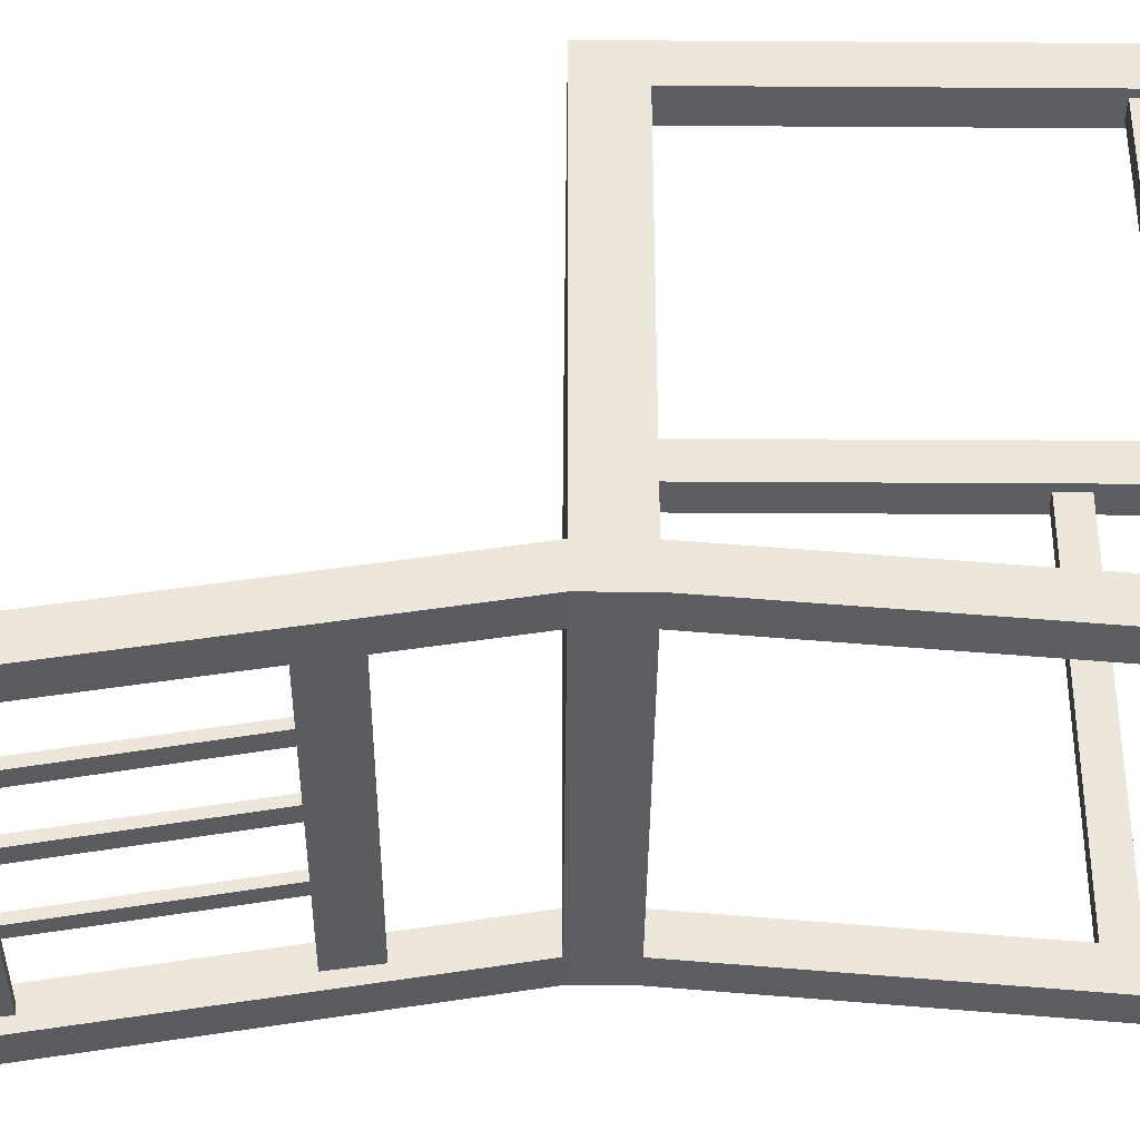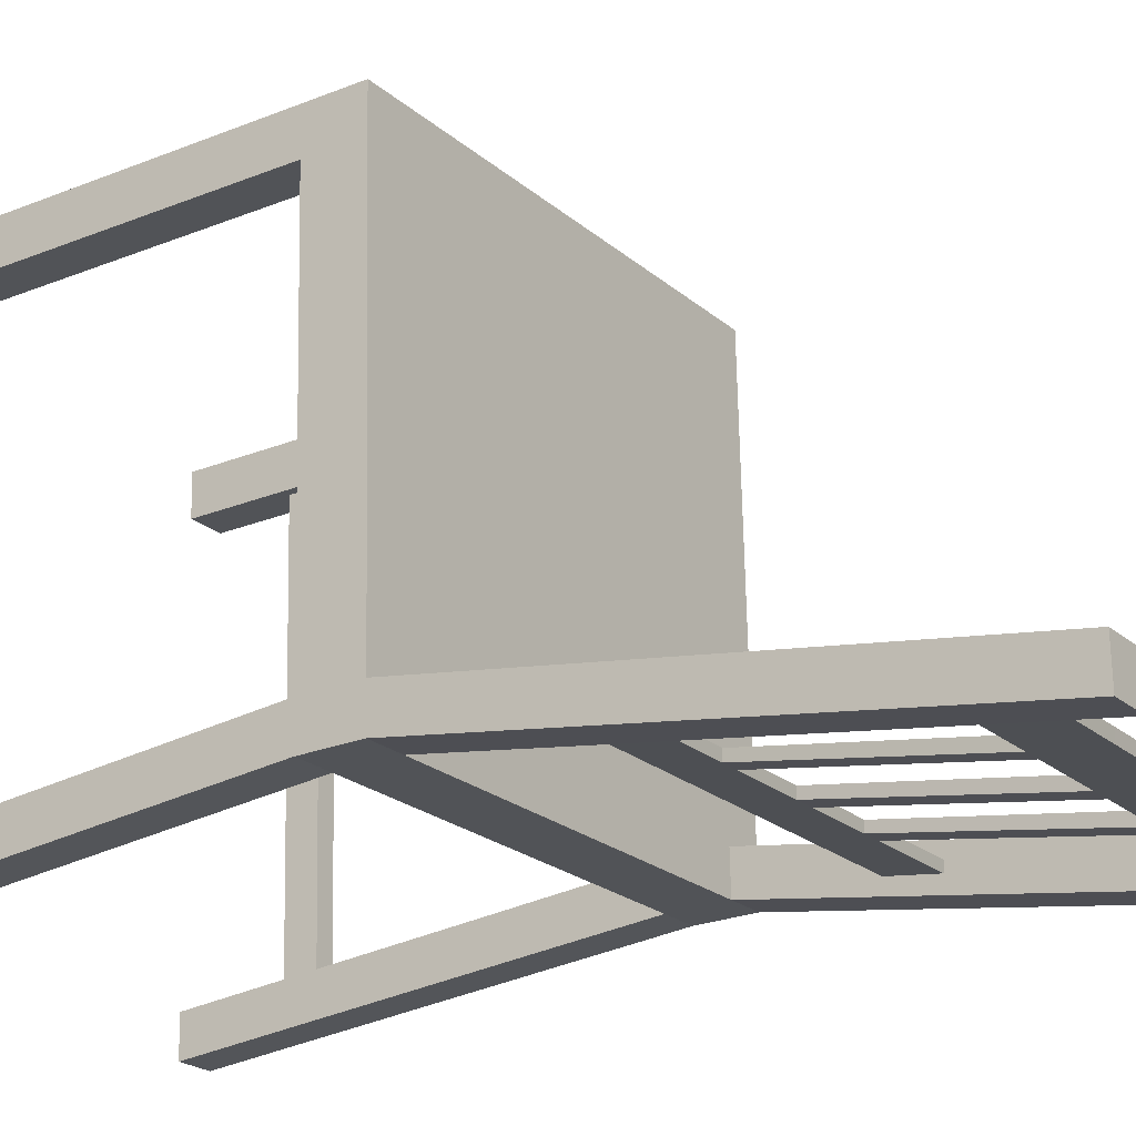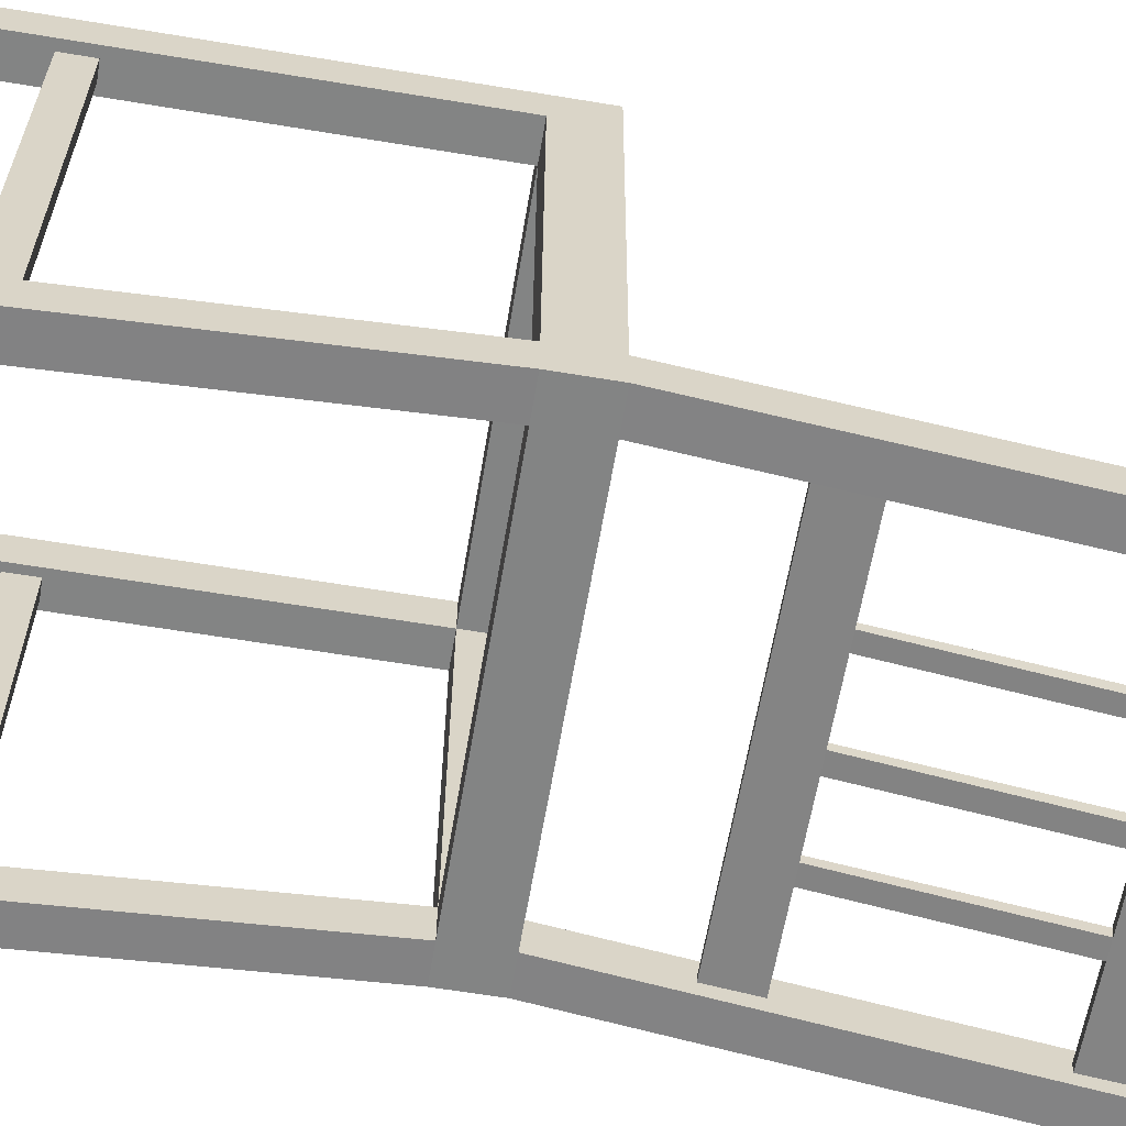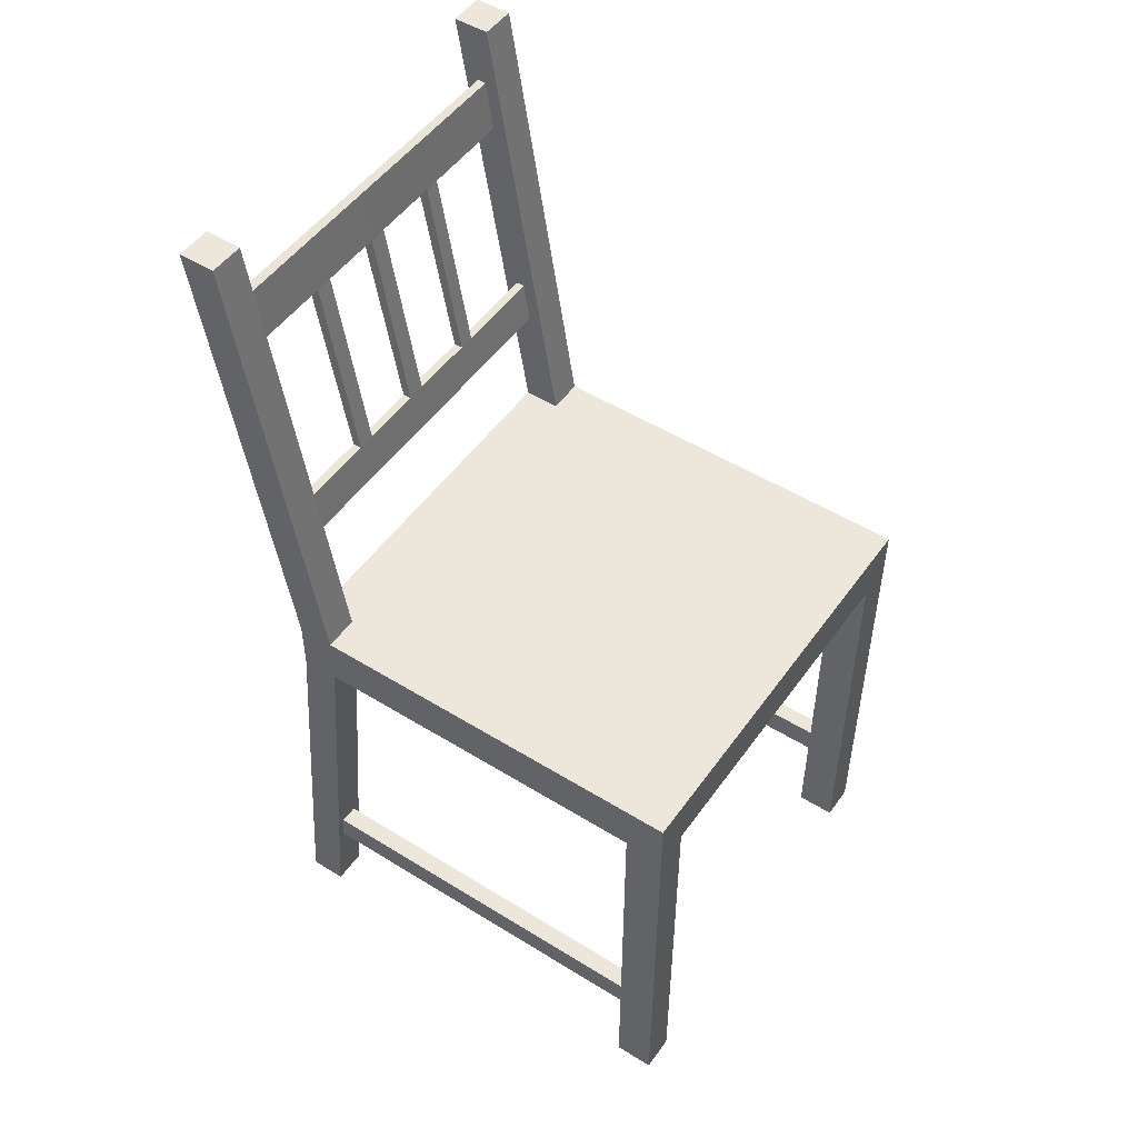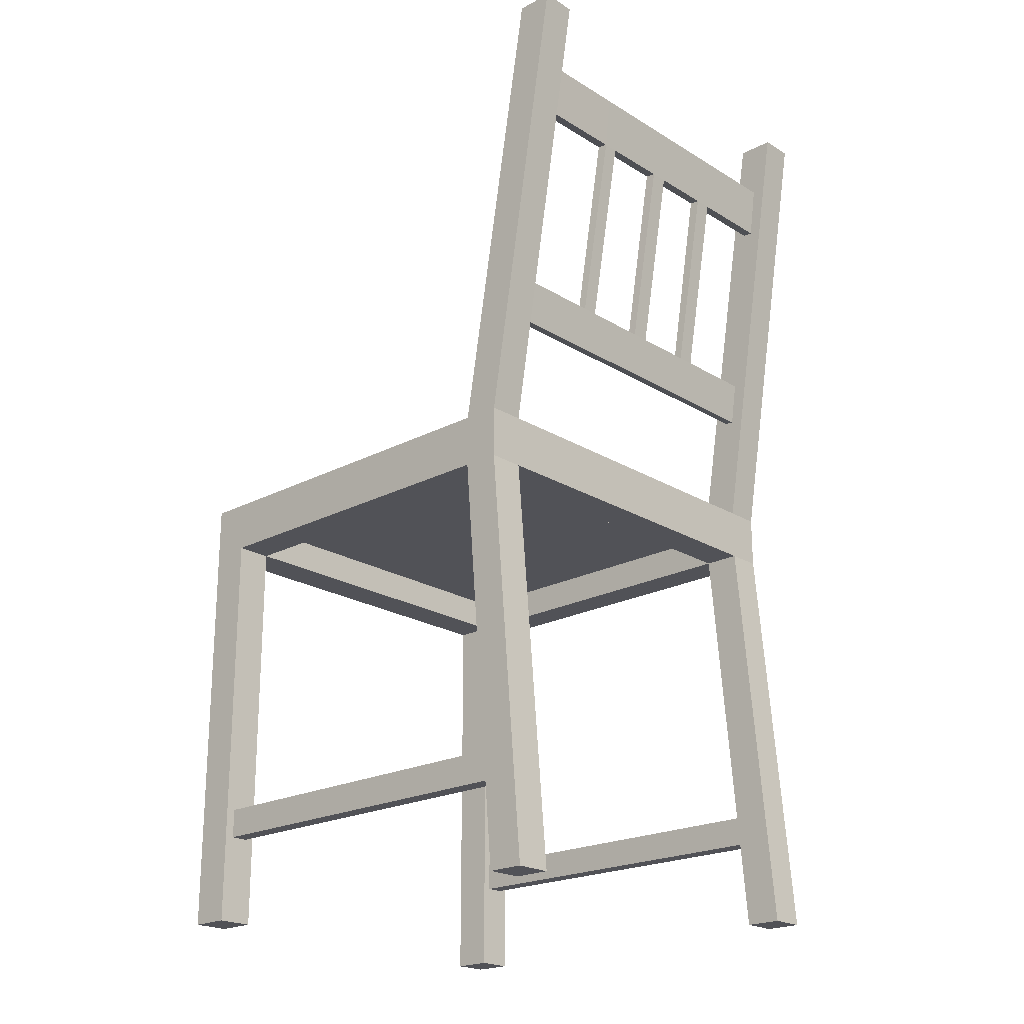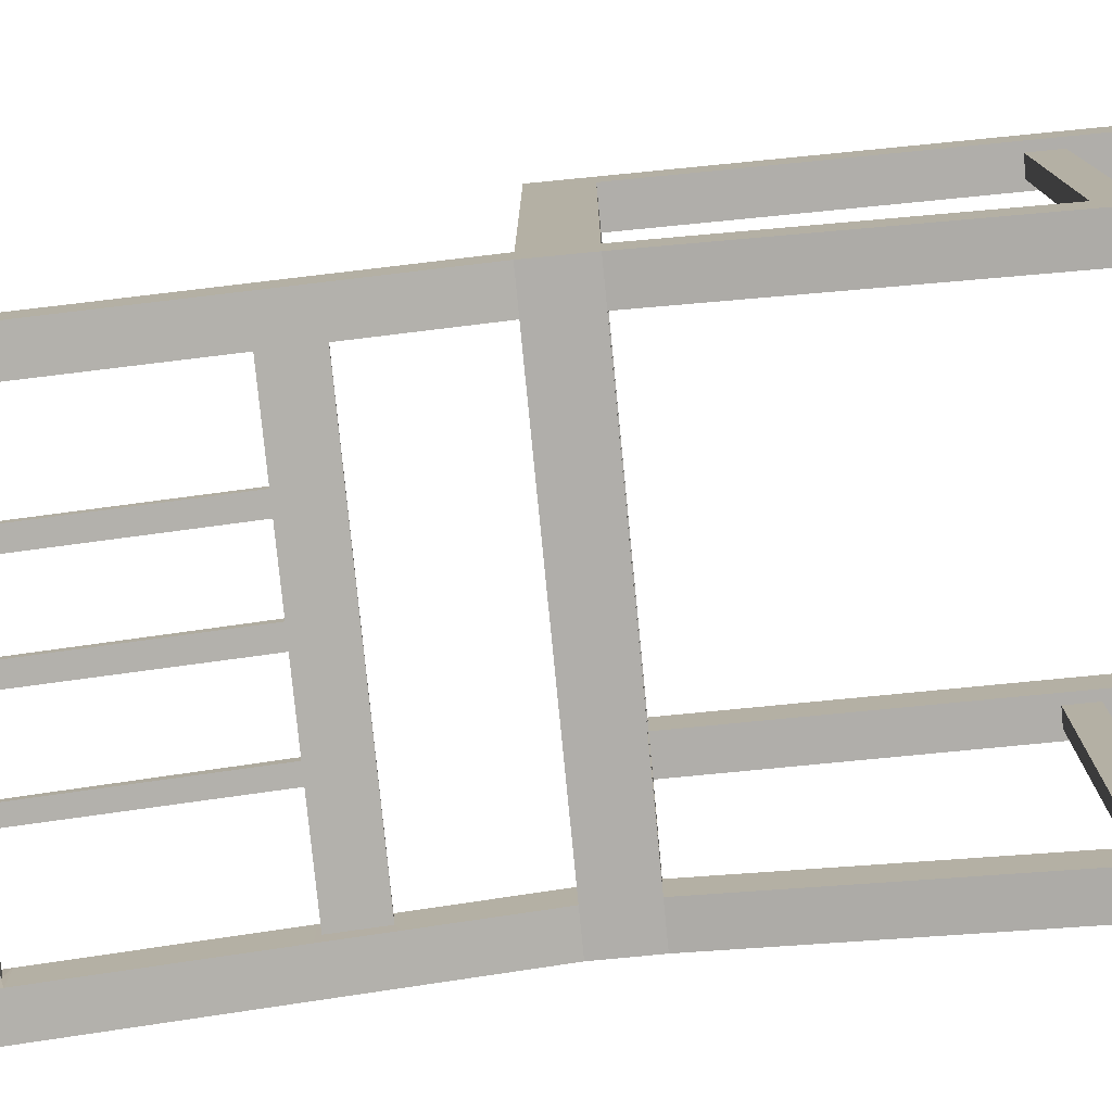
<metadata>
{"format":"obj","ext":"obj","renderer":"f3d","projection":"perspective","resolution":1024,"background":"white","views":[{"elev":-34.7,"azim":89.5,"up":"+Y"},{"elev":-23.9,"azim":-56.1,"up":"+Y"},{"elev":-63.3,"azim":-99.5,"up":"+Y"},{"elev":50.4,"azim":126.2,"up":"+Z"},{"elev":-21.5,"azim":-45.1,"up":"+Z"},{"elev":-75.9,"azim":95.6,"up":"+Y"}]}
</metadata>
<code>
o IKEA_chair_STEFAN.006
v 3.947 7.273 0.4216
v 3.527 7.259 0.4216
v 3.512 7.675 0.4216
v 3.932 7.689 0.4216
v 3.947 7.273 0.472
v 3.527 7.259 0.472
v 3.512 7.675 0.472
v 3.932 7.689 0.472
v 3.514 7.636 0.4216
v 3.933 7.651 0.4216
v 3.514 7.636 0.472
v 3.933 7.651 0.472
v 3.526 7.294 0.4216
v 3.945 7.309 0.4216
v 3.526 7.294 0.472
v 3.945 7.309 0.472
v 3.912 7.272 0.4216
v 3.898 7.688 0.4216
v 3.912 7.272 0.472
v 3.898 7.688 0.472
v 3.899 7.65 0.4216
v 3.899 7.65 0.472
v 3.911 7.308 0.4216
v 3.911 7.308 0.472
v 3.562 7.26 0.4216
v 3.547 7.676 0.4216
v 3.562 7.26 0.472
v 3.547 7.676 0.472
v 3.549 7.638 0.4216
v 3.549 7.638 0.472
v 3.561 7.296 0.4216
v 3.561 7.296 0.472
v 3.562 7.262 0.01885
v 3.563 7.226 0.01885
v 3.549 7.638 0.01885
v 3.547 7.676 0.01885
v 3.527 7.261 0.01885
v 3.514 7.636 0.01885
v 3.512 7.675 0.01885
v 3.528 7.225 0.01885
v 3.913 7.239 0.01885
v 3.912 7.274 0.01885
v 3.898 7.688 0.01885
v 3.899 7.65 0.01885
v 3.947 7.276 0.01885
v 3.933 7.651 0.01885
v 3.932 7.689 0.01885
v 3.948 7.24 0.01885
v 3.565 7.186 0.9188
v 3.563 7.222 0.9188
v 3.528 7.22 0.9188
v 3.529 7.185 0.9188
v 3.915 7.198 0.9188
v 3.914 7.234 0.9188
v 3.948 7.235 0.9188
v 3.949 7.2 0.9188
v 3.563 7.231 0.8641
v 3.564 7.195 0.8641
v 3.528 7.229 0.8641
v 3.529 7.194 0.8641
v 3.915 7.207 0.8642
v 3.913 7.243 0.8642
v 3.948 7.244 0.8642
v 3.949 7.209 0.8642
v 3.563 7.24 0.8059
v 3.564 7.205 0.8059
v 3.528 7.239 0.8059
v 3.529 7.203 0.8059
v 3.913 7.246 0.6284
v 3.912 7.282 0.6284
v 3.946 7.283 0.6284
v 3.948 7.248 0.6284
v 3.561 7.278 0.5764
v 3.563 7.243 0.5764
v 3.526 7.277 0.5764
v 3.527 7.241 0.5764
v 3.562 7.27 0.6278
v 3.563 7.234 0.6278
v 3.527 7.269 0.6278
v 3.528 7.233 0.6278
v 3.913 7.255 0.5773
v 3.912 7.29 0.5773
v 3.946 7.292 0.5773
v 3.947 7.256 0.5773
v 3.914 7.217 0.806
v 3.913 7.253 0.806
v 3.947 7.254 0.806
v 3.949 7.218 0.806
v 3.914 7.229 0.8091
v 3.913 7.239 0.8097
v 3.914 7.231 0.8611
v 3.914 7.222 0.8605
v 3.564 7.21 0.8602
v 3.565 7.219 0.8611
v 3.565 7.216 0.8091
v 3.563 7.226 0.8099
v 3.912 7.267 0.5811
v 3.912 7.276 0.5817
v 3.912 7.27 0.6246
v 3.913 7.261 0.624
v 3.562 7.249 0.624
v 3.562 7.257 0.6246
v 3.562 7.255 0.5811
v 3.562 7.263 0.5817
v 3.655 7.222 0.8611
v 3.654 7.213 0.8602
v 3.655 7.22 0.8091
v 3.654 7.229 0.8098
v 3.832 7.228 0.8611
v 3.832 7.219 0.8604
v 3.832 7.226 0.8091
v 3.831 7.236 0.8098
v 3.814 7.228 0.8611
v 3.814 7.218 0.8604
v 3.814 7.225 0.8091
v 3.814 7.235 0.8098
v 3.67 7.223 0.8611
v 3.67 7.213 0.8603
v 3.67 7.22 0.8091
v 3.669 7.23 0.8098
v 3.736 7.225 0.8611
v 3.736 7.216 0.8603
v 3.736 7.222 0.8091
v 3.735 7.232 0.8098
v 3.754 7.226 0.8611
v 3.753 7.216 0.8603
v 3.754 7.223 0.8091
v 3.753 7.233 0.8098
v 3.752 7.264 0.6246
v 3.753 7.255 0.624
v 3.734 7.263 0.6246
v 3.735 7.255 0.624
v 3.669 7.252 0.624
v 3.669 7.261 0.6246
v 3.653 7.26 0.6246
v 3.653 7.252 0.624
v 3.814 7.258 0.624
v 3.813 7.266 0.6246
v 3.831 7.267 0.6246
v 3.831 7.258 0.624
v 3.734 7.261 0.5811
v 3.734 7.27 0.5817
v 3.752 7.262 0.5811
v 3.752 7.27 0.5817
v 3.813 7.264 0.5811
v 3.813 7.272 0.5817
v 3.831 7.264 0.5811
v 3.83 7.273 0.5817
v 3.653 7.258 0.5811
v 3.653 7.267 0.5817
v 3.669 7.259 0.5811
v 3.668 7.267 0.5817
v 3.549 7.638 0.4523
v 3.561 7.296 0.4523
v 3.911 7.308 0.4523
v 3.899 7.65 0.4523
v 3.549 7.638 0.1053
v 3.547 7.676 0.1053
v 3.514 7.636 0.1053
v 3.512 7.675 0.1053
v 3.898 7.688 0.1333
v 3.899 7.65 0.1333
v 3.933 7.651 0.1333
v 3.932 7.689 0.1333
v 3.898 7.688 0.1048
v 3.899 7.65 0.1048
v 3.933 7.651 0.1048
v 3.932 7.689 0.1048
v 3.549 7.638 0.1338
v 3.547 7.676 0.1338
v 3.514 7.636 0.1338
v 3.512 7.675 0.1338
v 3.539 7.637 0.1338
v 3.523 7.637 0.1338
v 3.523 7.637 0.1053
v 3.539 7.637 0.1053
v 3.907 7.65 0.1048
v 3.925 7.651 0.1048
v 3.925 7.651 0.1333
v 3.907 7.65 0.1333
v 3.938 7.284 0.1333
v 3.92 7.284 0.1333
v 3.92 7.281 0.1048
v 3.938 7.282 0.1048
v 3.536 7.268 0.1053
v 3.552 7.269 0.1053
v 3.552 7.271 0.1338
v 3.536 7.27 0.1338
v 3.563 7.236 0.1337
v 3.562 7.272 0.1337
v 3.526 7.27 0.1337
v 3.528 7.235 0.1337
v 3.563 7.234 0.105
v 3.562 7.269 0.105
v 3.527 7.268 0.105
v 3.528 7.232 0.105
v 3.912 7.284 0.134
v 3.913 7.248 0.134
v 3.946 7.285 0.134
v 3.947 7.25 0.134
v 3.912 7.281 0.1047
v 3.913 7.246 0.1047
v 3.946 7.283 0.1047
v 3.948 7.247 0.1047
f 11 7 3 9
f 10 4 8 12
f 6 15 13 2
f 15 11 9 13
f 1 14 16 5
f 14 10 12 16
f 17 1 5 19
f 20 8 4 18
f 8 20 22 12
f 21 10 14 23
f 12 22 24 16
f 19 27 25 17
f 27 6 2 25
f 7 28 26 3
f 28 20 18 26
f 26 18 21 29
f 20 28 30 22
f 28 7 11 30
f 31 23 17 25
f 9 29 31 13
f 24 32 27 19
f 22 30 32 24
f 30 11 15 32
f 37 33 34 40
f 39 36 35 38
f 42 45 48 41
f 43 47 46 44
f 50 51 52 49
f 55 54 53 56
f 57 50 49 58
f 59 51 50 57
f 58 49 52 60
f 60 52 51 59
f 61 53 54 62
f 62 54 55 63
f 64 56 53 61
f 63 55 56 64
f 67 59 57 65
f 66 58 60 68
f 68 60 59 67
f 32 73 74 27
f 15 75 73 32
f 27 74 76 6
f 6 76 75 15
f 77 65 66 78
f 75 79 77 73
f 79 67 65 77
f 74 78 80 76
f 78 66 68 80
f 76 80 79 75
f 80 68 67 79
f 19 81 82 24
f 24 82 83 16
f 82 70 71 83
f 5 84 81 19
f 84 72 69 81
f 16 83 84 5
f 83 71 72 84
f 69 85 86 70
f 70 86 87 71
f 86 62 63 87
f 72 88 85 69
f 88 64 61 85
f 71 87 88 72
f 87 63 64 88
f 86 85 89 90
f 62 86 90 91
f 85 61 92 89
f 61 62 91 92
f 66 65 96 95
f 58 66 95 93
f 65 57 94 96
f 57 58 93 94
f 82 81 97 98
f 70 82 98 99
f 81 69 100 97
f 69 70 99 100
f 73 77 102 104
f 73 104 103 74
f 74 103 101 78
f 77 78 101 102
f 105 94 93 106
f 106 93 95 107
f 108 96 94 105
f 107 95 96 108
f 91 109 110 92
f 92 110 111 89
f 90 112 109 91
f 89 111 112 90
f 109 113 114 110
f 110 114 115 111
f 112 116 113 109
f 117 105 106 118
f 118 106 107 119
f 120 108 105 117
f 121 117 118 122
f 122 118 119 123
f 124 120 117 121
f 123 119 120 124
f 113 125 126 114
f 125 121 122 126
f 114 126 127 115
f 126 122 123 127
f 116 128 125 113
f 128 124 121 125
f 115 127 128 116
f 128 127 130 129
f 124 128 129 131
f 127 123 132 130
f 123 124 131 132
f 120 119 133 134
f 108 120 134 135
f 119 107 136 133
f 115 116 138 137
f 116 112 139 138
f 111 115 137 140
f 112 111 140 139
f 107 108 135 136
f 130 132 141 143
f 144 142 131 129
f 143 141 142 144
f 138 129 130 137
f 137 130 143 145
f 146 144 129 138
f 145 143 144 146
f 99 139 140 100
f 100 140 147 97
f 140 137 145 147
f 98 148 139 99
f 148 146 138 139
f 97 147 148 98
f 147 145 146 148
f 135 102 101 136
f 136 101 103 149
f 150 104 102 135
f 149 103 104 150
f 131 134 133 132
f 132 133 151 141
f 133 136 149 151
f 142 152 134 131
f 152 150 135 134
f 141 151 152 142
f 151 149 150 152
f 31 29 153 154
f 23 31 154 155
f 29 21 156 153
f 21 23 155 156
f 153 156 155 154
f 157 35 36 158
f 159 38 35 157
f 158 36 39 160
f 160 39 38 159
f 18 161 162 21
f 21 162 163 10
f 4 164 161 18
f 10 163 164 4
f 161 165 166 162
f 165 43 44 166
f 166 44 46 167
f 164 168 165 161
f 168 47 43 165
f 163 167 168 164
f 167 46 47 168
f 29 169 170 26
f 169 157 158 170
f 9 171 169 29
f 26 170 172 3
f 170 158 160 172
f 3 172 171 9
f 172 160 159 171
f 169 171 174 173
f 171 159 175 174
f 157 169 173 176
f 159 157 176 175
f 166 167 178 177
f 167 163 179 178
f 162 166 177 180
f 163 162 180 179
f 179 180 182 181
f 180 177 183 182
f 178 179 181 184
f 177 178 184 183
f 175 176 186 185
f 176 173 187 186
f 174 175 185 188
f 173 174 188 187
f 182 183 184 181
f 188 185 186 187
f 25 189 190 31
f 31 190 191 13
f 2 192 189 25
f 13 191 192 2
f 189 193 194 190
f 193 34 33 194
f 194 33 37 195
f 192 196 193 189
f 196 40 34 193
f 191 195 196 192
f 195 37 40 196
f 23 197 198 17
f 14 199 197 23
f 200 1 17 198
f 1 200 199 14
f 197 201 202 198
f 201 42 41 202
f 203 45 42 201
f 198 202 204 200
f 202 41 48 204
f 200 204 203 199
f 204 48 45 203
f 187 191 190
f 185 195 191 188
f 186 187 190 194
f 186 194 195 185
f 181 182 197 199
f 181 199 203 184
f 182 183 201 197
f 183 184 203 201

</code>
